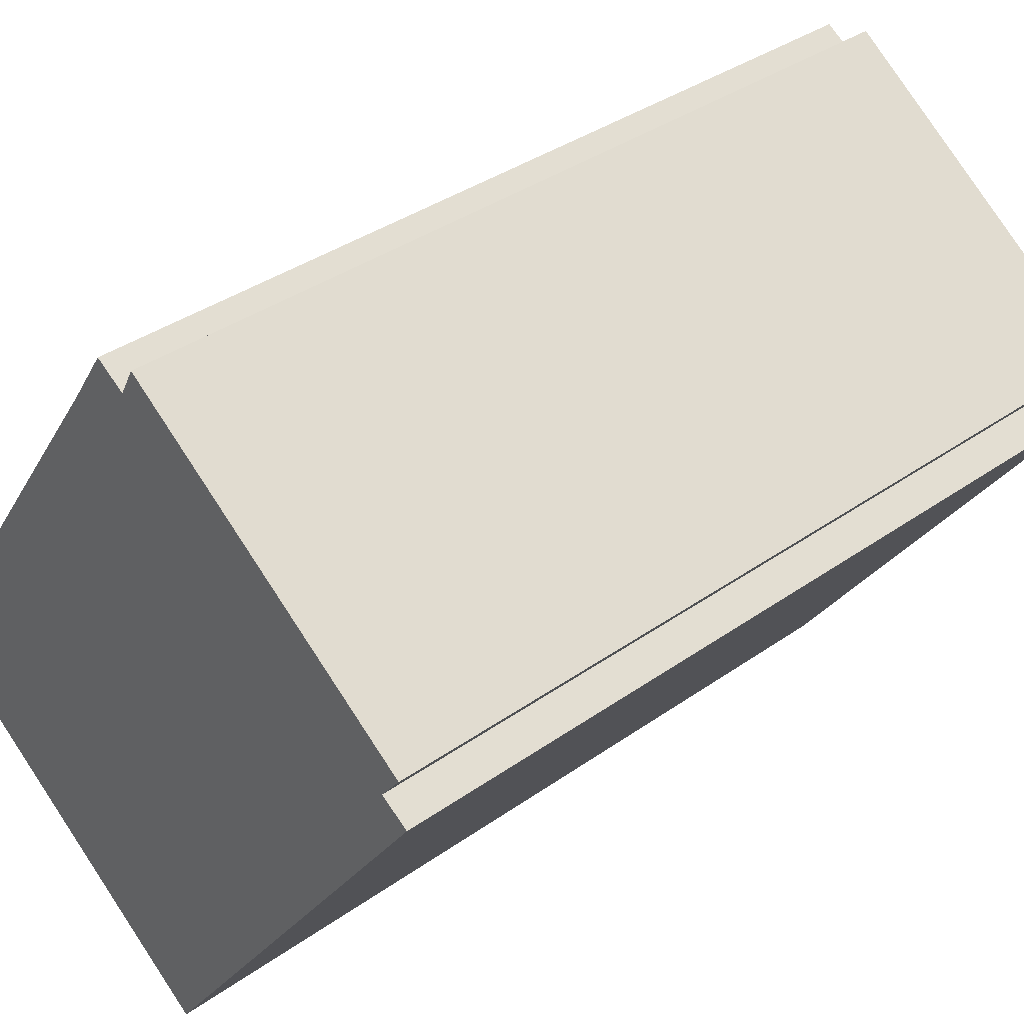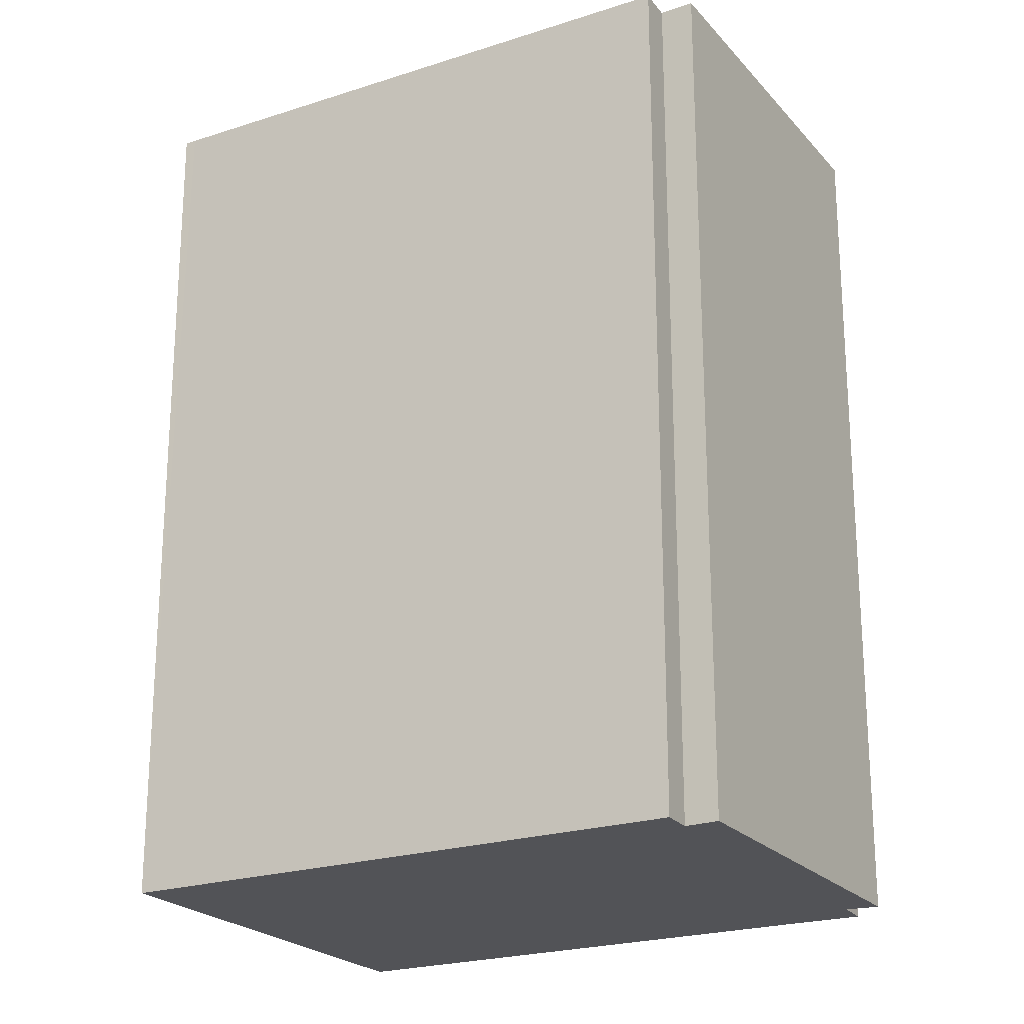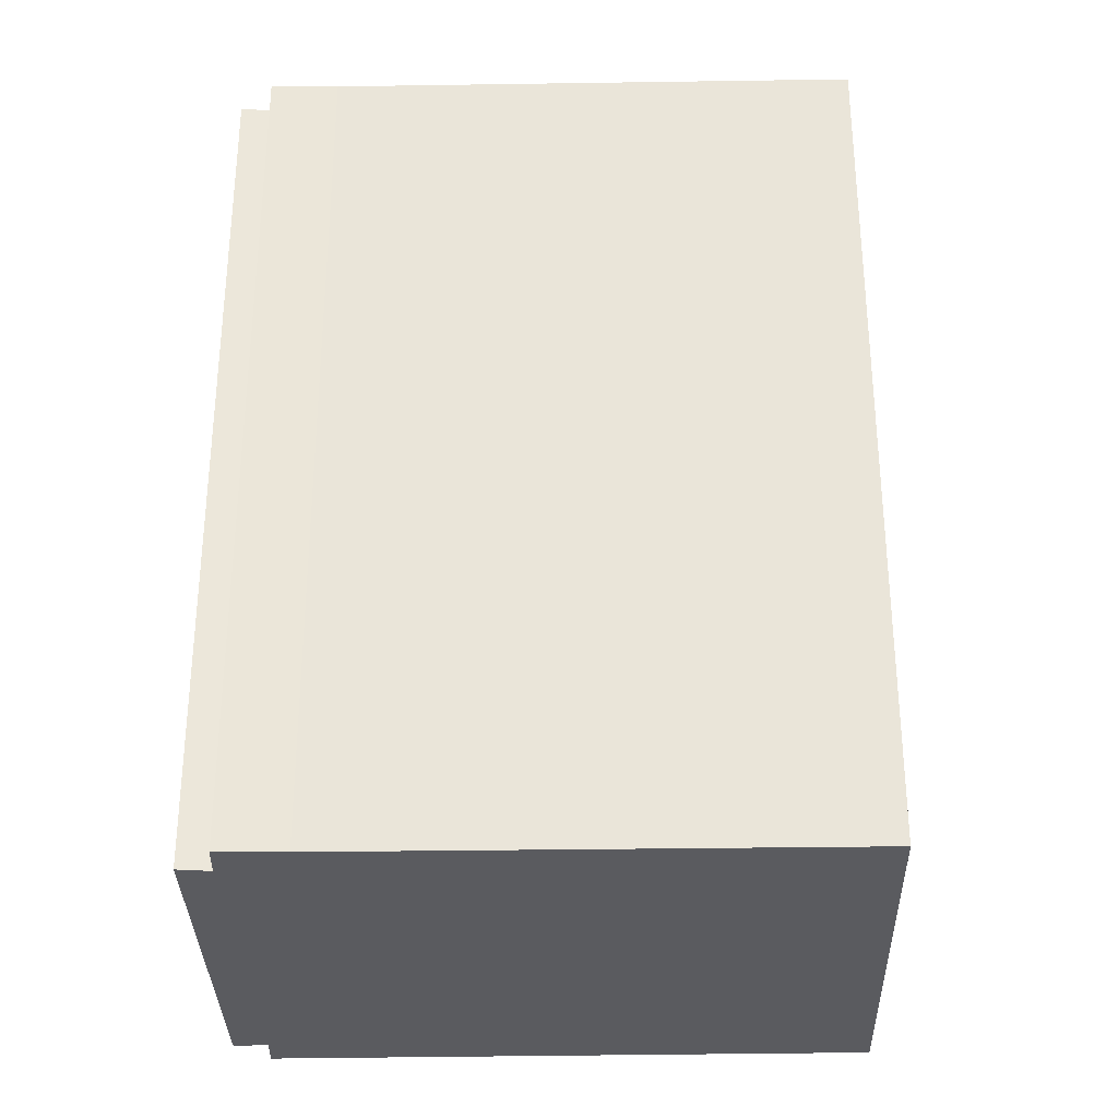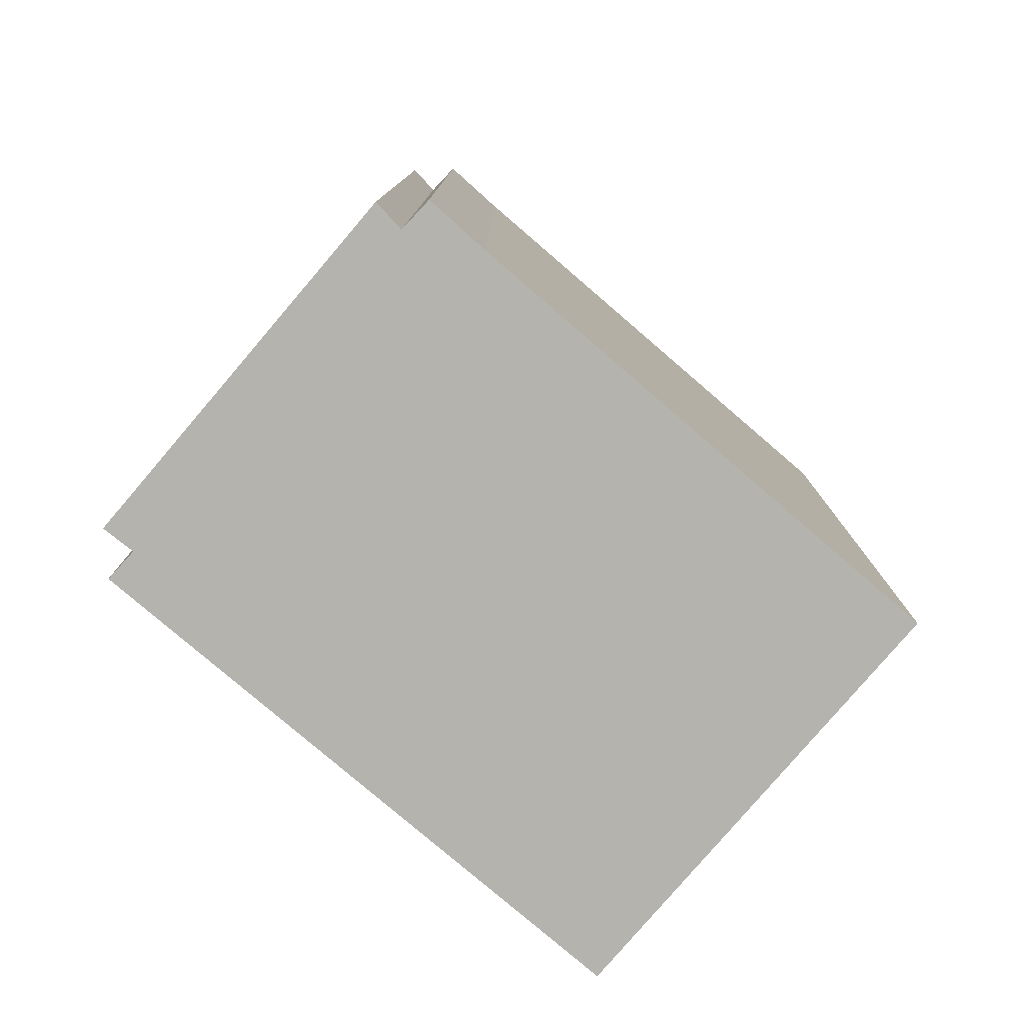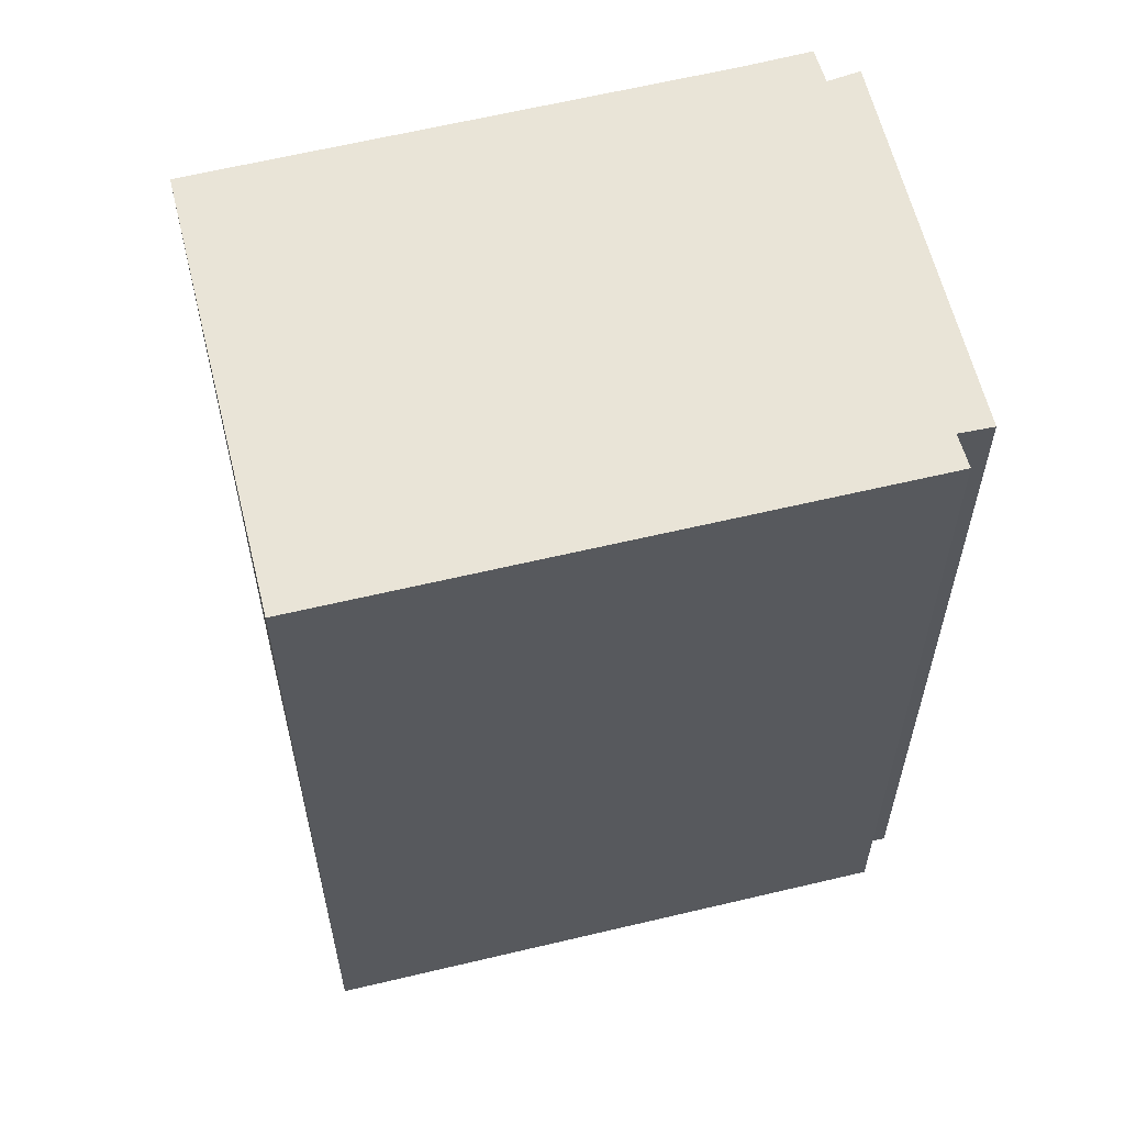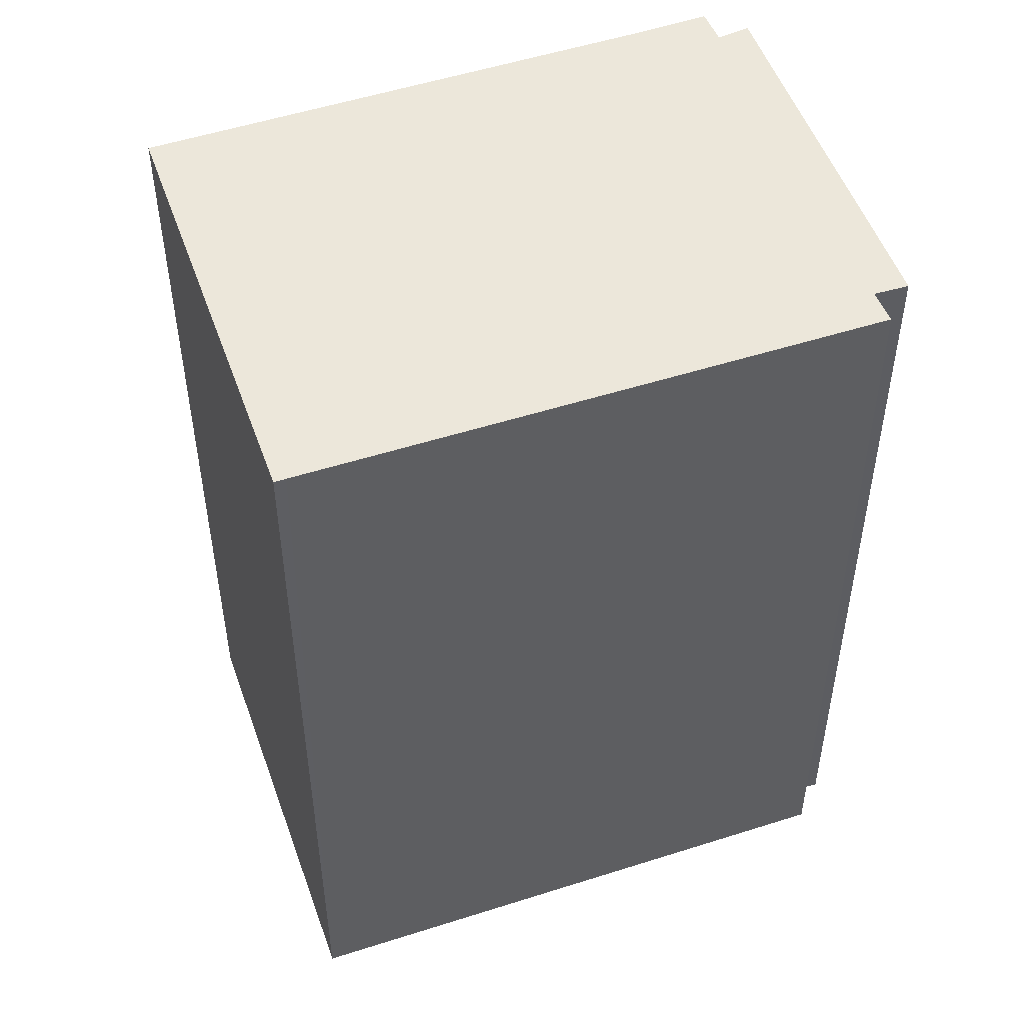
<metadata>
{"format":"obj","ext":"obj","renderer":"f3d","projection":"perspective","resolution":1024,"background":"white","views":[{"elev":36.8,"azim":-132.5,"up":"+Z"},{"elev":-22.4,"azim":-95.9,"up":"+Y"},{"elev":-33.0,"azim":56.1,"up":"+Y"},{"elev":-80.0,"azim":14.2,"up":"+Y"},{"elev":61.0,"azim":-139.1,"up":"+Y"},{"elev":51.5,"azim":-144.6,"up":"+Y"}]}
</metadata>
<code>
v  0.797 23.94 0.52
v  1.065 23.94 -1.497
v  0 23.94 1.466e-15
v  9.213 23.94 -12.95
v  8.911 23.94 7.447
v  0.222 23.94 1.271
v  9.347 23.94 6.639
v  19.46 23.94 -6.104
v  9.396 23.94 -13.21
v  11.23 23.94 5.621
v  10.19 23.94 7.175
v  11.61 23.94 5.078
v  19.46 3.738e-16 -6.104
v  9.396 8.087e-16 -13.21
v  0 0 0
v  1.065 9.166e-17 -1.497
v  9.213 7.927e-16 -12.95
v  0.797 -3.184e-17 0.52
v  0.222 -7.783e-17 1.271
v  8.911 -4.56e-16 7.447
v  9.347 -4.065e-16 6.639
v  10.19 -4.393e-16 7.175
v  11.61 -3.109e-16 5.078
v  11.23 -3.442e-16 5.621
g defaultobject
f 1 2 3
f 2 1 4
f 5 1 6
f 1 5 7
f 4 8 9
f 8 4 1
f 8 1 7
f 8 7 10
f 10 7 11
f 8 10 12
f 13 9 8
f 9 13 14
f 14 4 9
f 4 14 2
f 2 14 3
f 3 14 15
f 15 14 16
f 16 14 17
f 18 6 1
f 6 18 19
f 15 1 3
f 1 15 18
f 19 5 6
f 5 19 20
f 21 11 7
f 11 21 22
f 20 7 5
f 7 20 21
f 12 13 8
f 13 12 10
f 13 10 23
f 23 10 24
f 22 10 11
f 10 22 24
f 19 21 20
f 21 19 18
f 15 17 18
f 17 15 16
f 21 24 22
f 24 21 23
f 23 21 13
f 13 21 14
f 14 21 18
f 14 18 17

</code>
